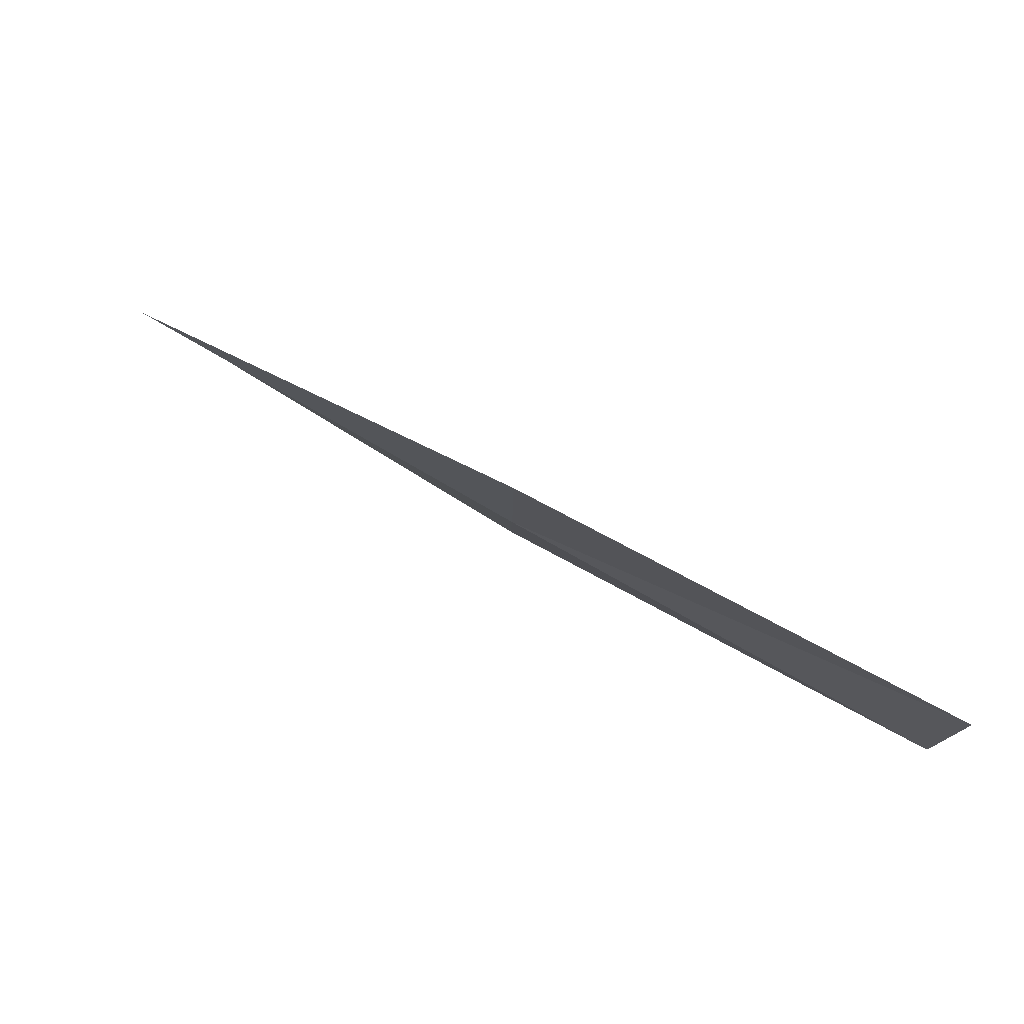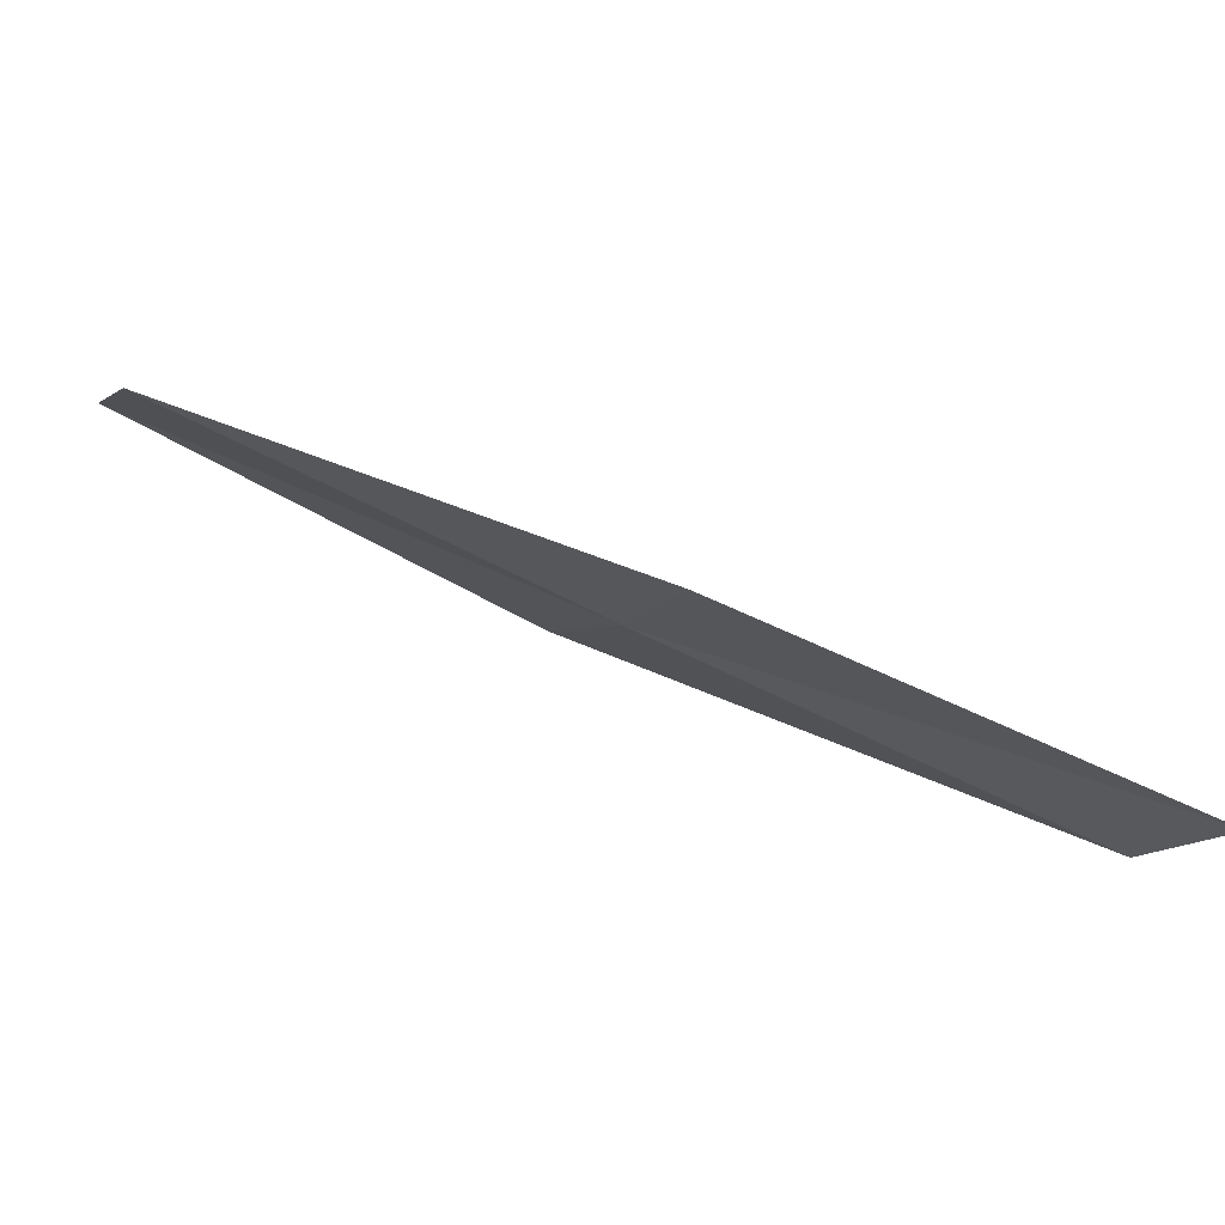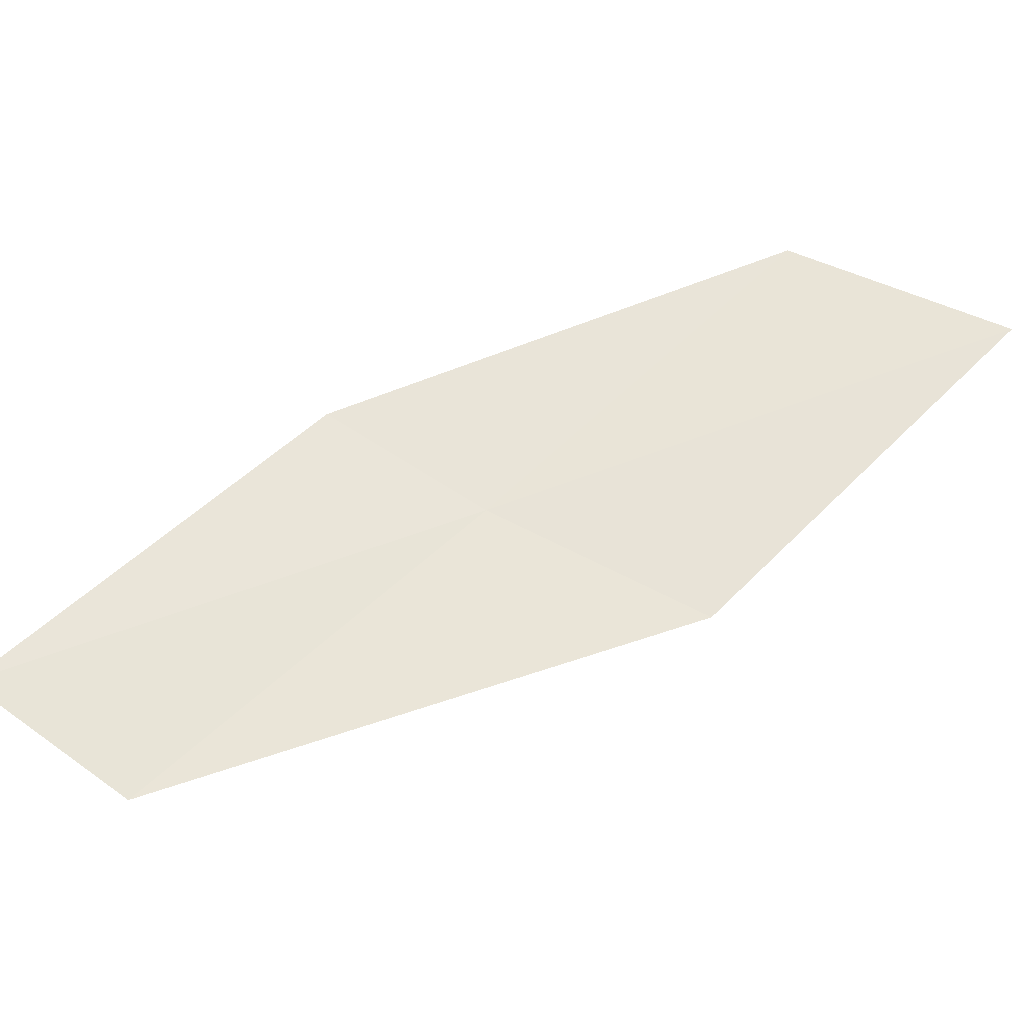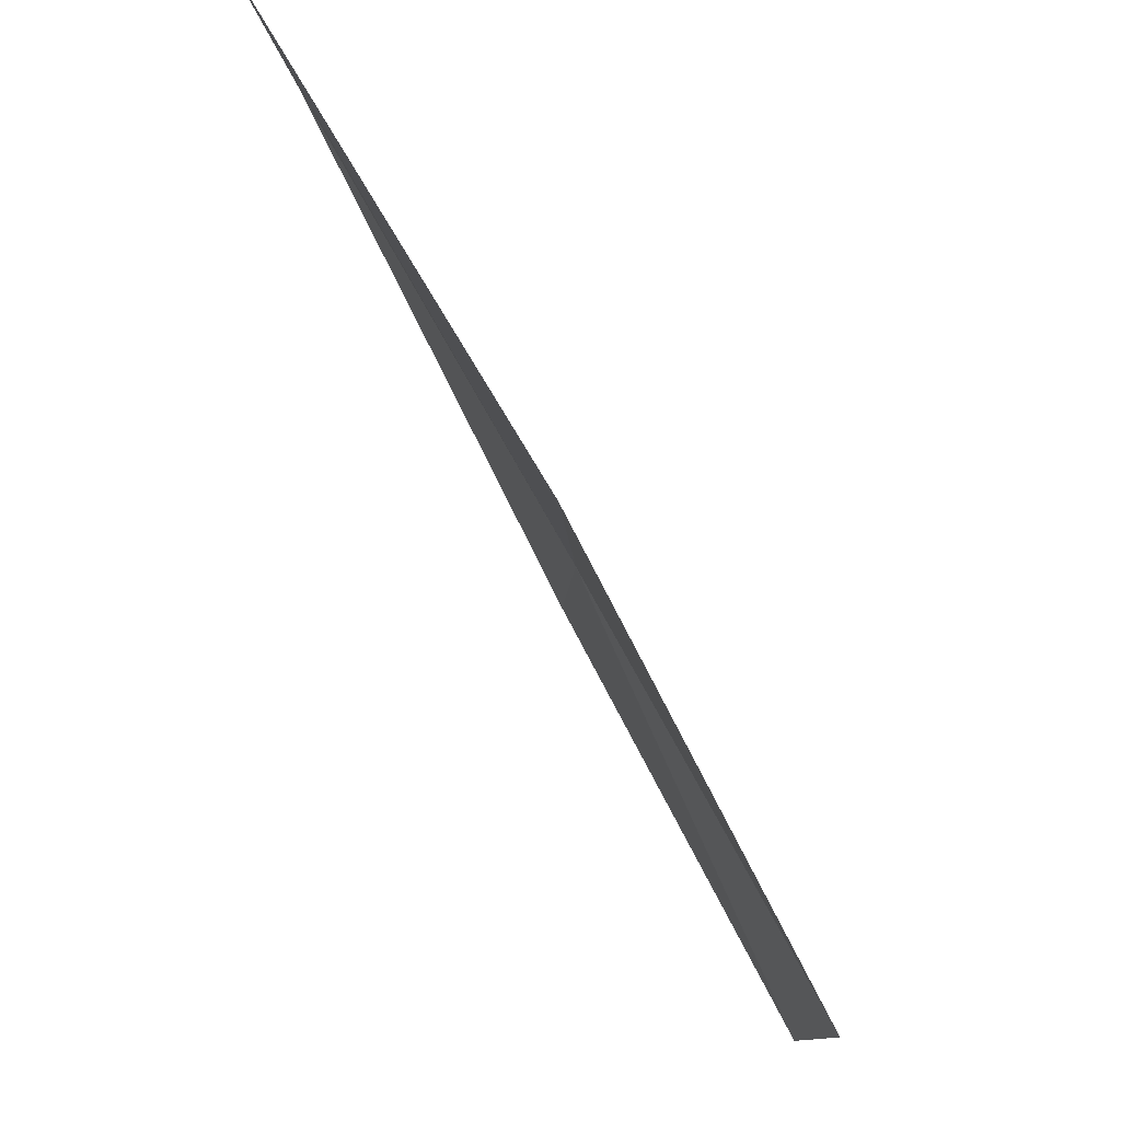
<metadata>
{"format":"obj","ext":"obj","renderer":"f3d","projection":"perspective","resolution":1024,"background":"white","views":[{"elev":11.2,"azim":89.6,"up":"+Y"},{"elev":12.8,"azim":74.2,"up":"+Y"},{"elev":24.1,"azim":-151.8,"up":"+Y"},{"elev":-11.0,"azim":-73.0,"up":"+Z"}]}
</metadata>
<code>
v -18.49 -16.54 14
v -19.79 -16.86 14
v -17.6 -17.49 12
v -16.65 -17.08 12
v -17.52 -16.18 14
v -19.33 -15.55 16
v -20.65 -15.8 16
f 1 2 3
f 1 3 4
f 1 4 5
f 1 5 6
f 1 6 7
f 1 7 2

</code>
